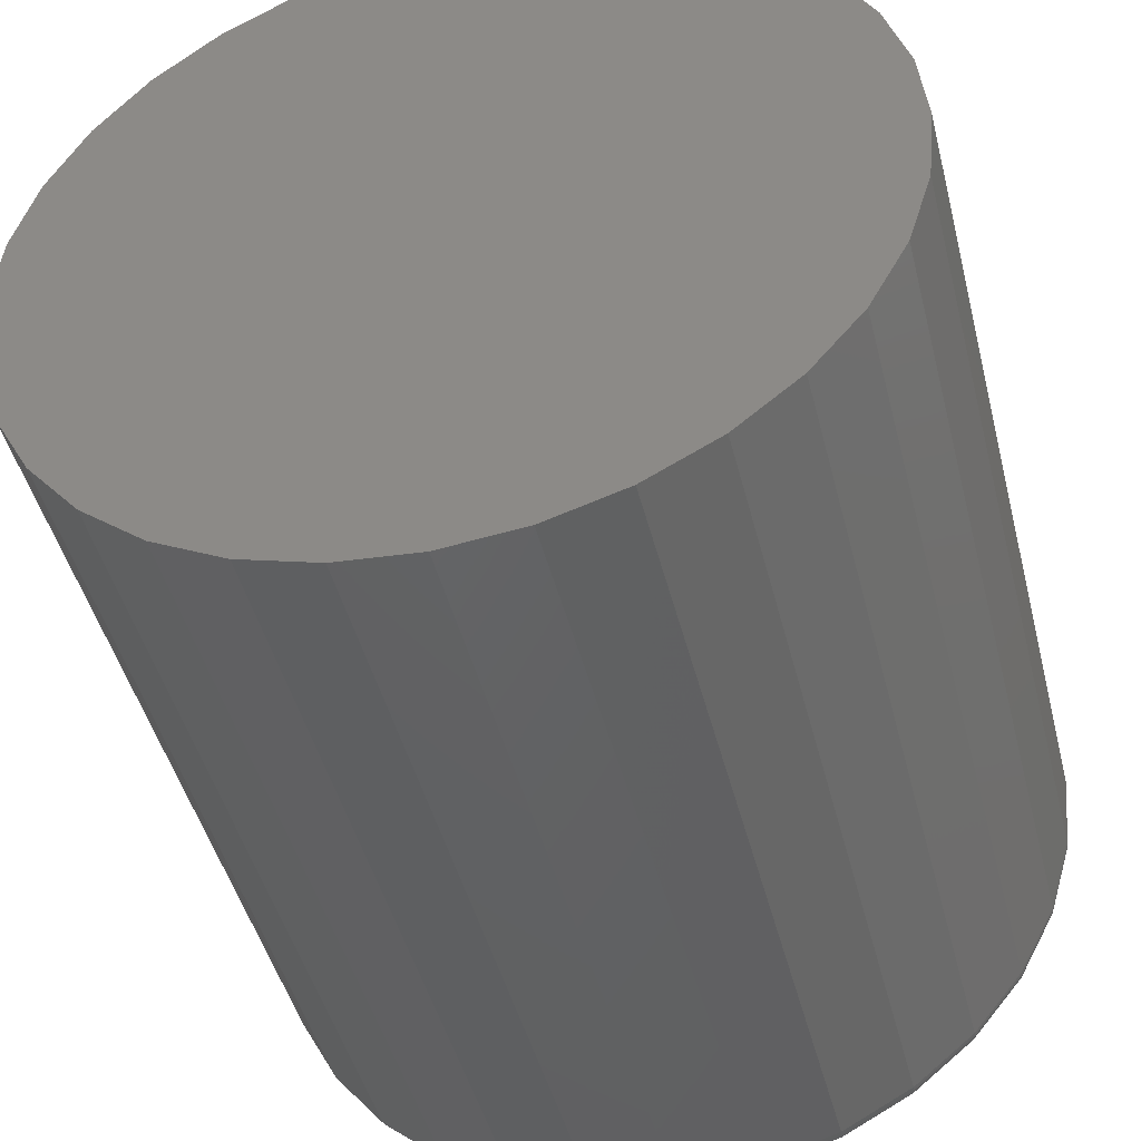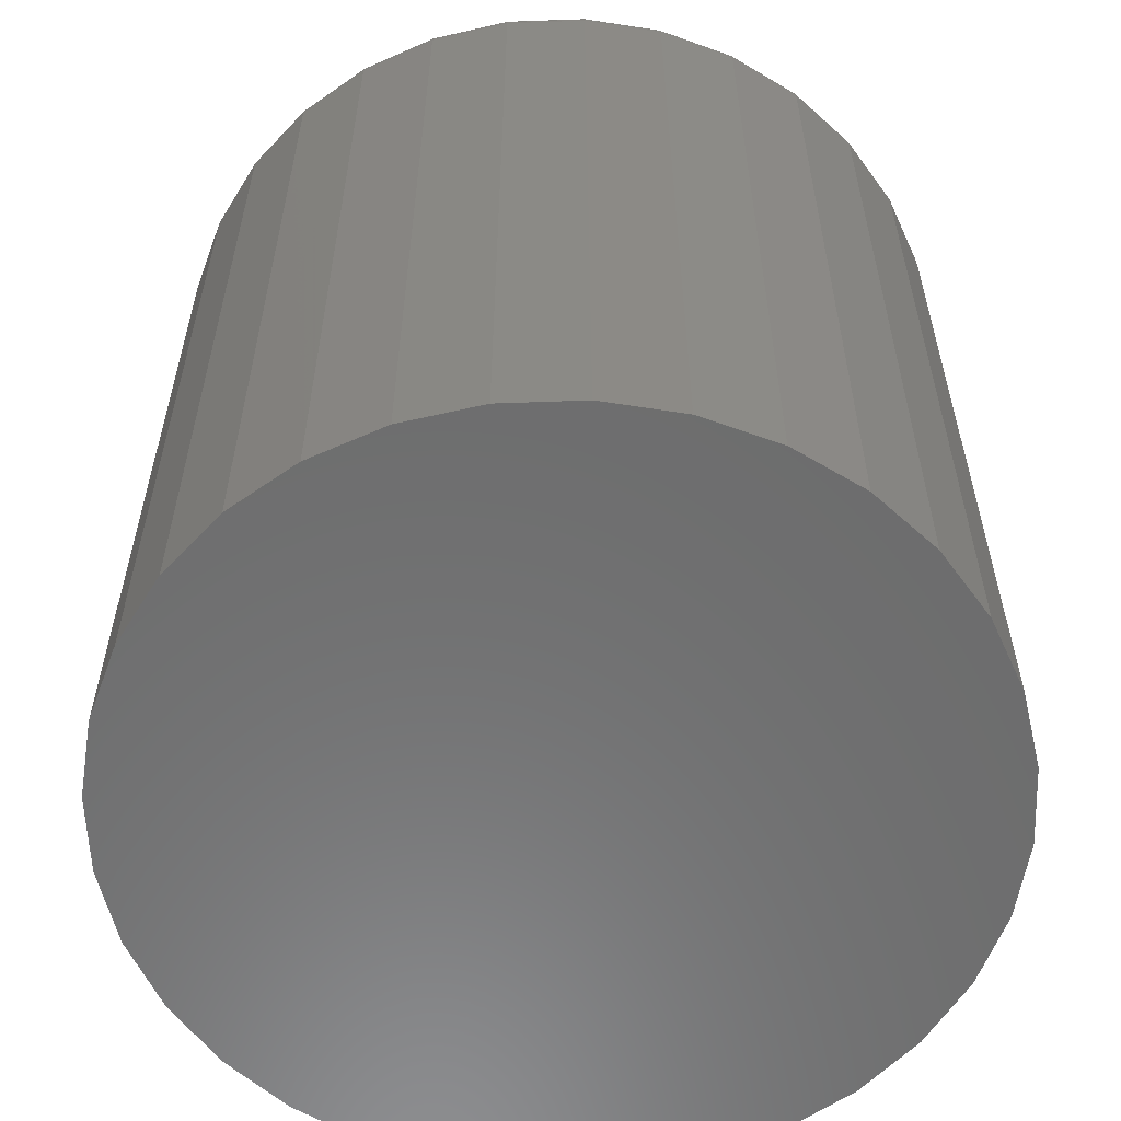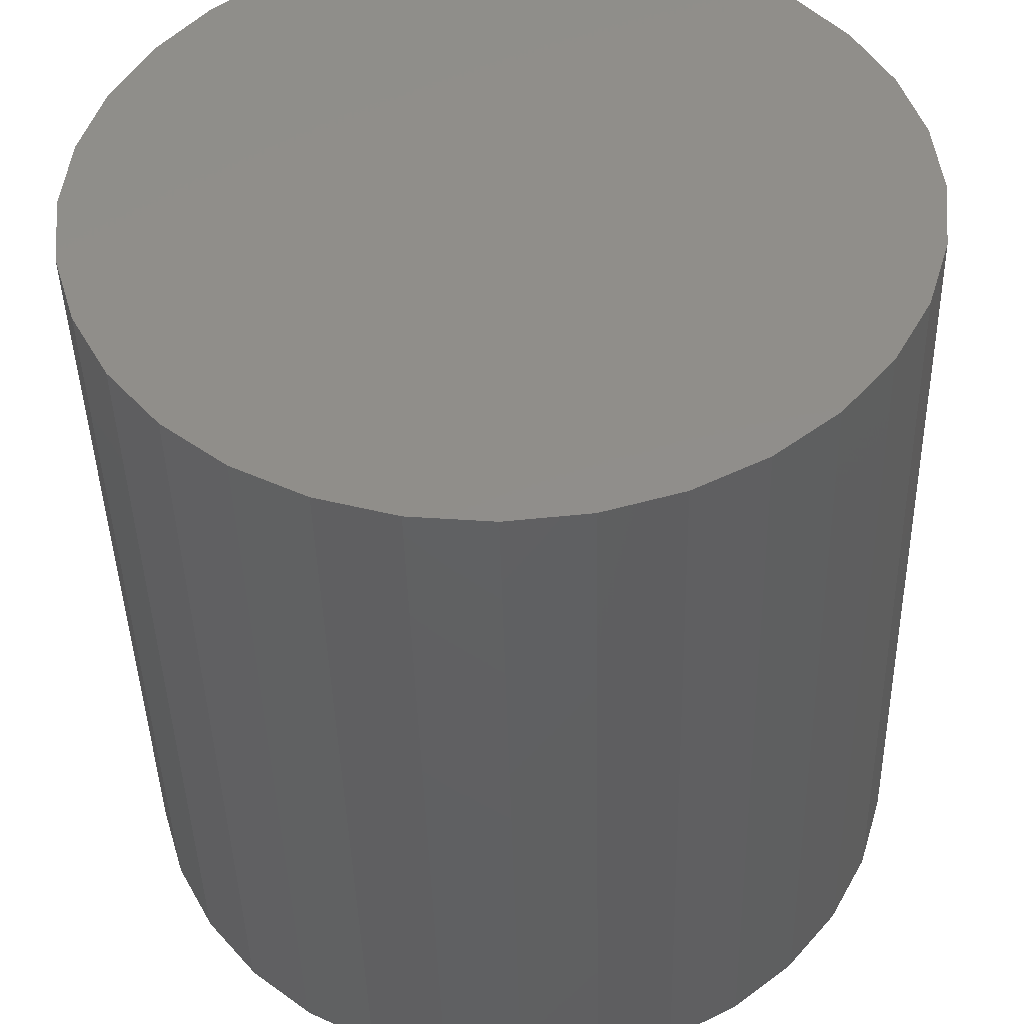
<metadata>
{"format":"stl","ext":"stl","renderer":"f3d","projection":"perspective","resolution":1024,"background":"white","views":[{"elev":-45.8,"azim":14.0,"up":"+Z"},{"elev":-58.7,"azim":-71.0,"up":"+Y"},{"elev":-42.8,"azim":1.4,"up":"+Z"}]}
</metadata>
<code>
# stl→obj: 320 verts, 636 faces
v 0.005263 0.5312 0.724
v 0.09774 0.5312 0.7149
v -0.08721 0.5312 0.7149
v 0.005263 0.5312 -0.224
v -0.08721 0.5312 -0.2149
v 0.09774 0.5312 -0.2149
v -0.1761 0.5312 -0.1879
v 0.1867 0.5312 -0.1879
v -0.2581 0.5312 -0.1441
v 0.2686 0.5312 -0.1441
v -0.3299 0.5312 -0.08518
v 0.3404 0.5312 -0.08518
v -0.3889 0.5312 -0.01335
v 0.3994 0.5312 -0.01335
v -0.4327 0.5312 0.0686
v 0.4432 0.5312 0.0686
v -0.4596 0.5312 0.1575
v 0.4702 0.5312 0.1575
v -0.4688 0.5312 0.25
v 0.4793 0.5312 0.25
v -0.4596 0.5312 0.3425
v 0.4702 0.5312 0.3425
v -0.4327 0.5312 0.4314
v 0.4432 0.5312 0.4314
v -0.3889 0.5312 0.5133
v 0.3994 0.5312 0.5133
v -0.3299 0.5312 0.5852
v 0.3404 0.5312 0.5852
v -0.2581 0.5312 0.6441
v 0.2686 0.5312 0.6441
v -0.1761 0.5312 0.6879
v 0.1867 0.5312 0.6879
v 0.5105 0.5 0.25
v 0.5105 -0.5312 0.25
v 0.5008 0.5 0.1514
v 0.5008 -0.5312 0.1514
v 0.4721 0.5 0.05664
v 0.4721 -0.5312 0.05664
v 0.4254 0.5 -0.03071
v 0.4254 -0.5312 -0.03071
v 0.3625 0.5 -0.1073
v 0.3625 -0.5312 -0.1073
v 0.286 0.5 -0.1701
v 0.286 -0.5312 -0.1701
v 0.1986 0.5 -0.2168
v 0.1986 -0.5312 -0.2168
v 0.1038 0.5 -0.2456
v 0.1038 -0.5312 -0.2456
v 0.005263 0.5 -0.2553
v 0.005263 -0.5312 -0.2553
v -0.09331 0.5 -0.2456
v -0.09331 -0.5312 -0.2456
v -0.1881 0.5 -0.2168
v -0.1881 -0.5312 -0.2168
v -0.2754 0.5 -0.1701
v -0.2754 -0.5312 -0.1701
v -0.352 0.5 -0.1073
v -0.352 -0.5312 -0.1073
v -0.4148 0.5 -0.03071
v -0.4148 -0.5312 -0.03071
v -0.4615 0.5 0.05664
v -0.4615 -0.5312 0.05664
v -0.4903 0.5 0.1514
v -0.4903 -0.5312 0.1514
v -0.5 0.5 0.25
v -0.5 -0.5312 0.25
v -0.4903 0.5 0.3486
v -0.4903 -0.5312 0.3486
v -0.4615 0.5 0.4434
v -0.4615 -0.5312 0.4434
v -0.4148 0.5 0.5307
v -0.4148 -0.5312 0.5307
v -0.352 0.5 0.6073
v -0.352 -0.5312 0.6073
v -0.2754 0.5 0.6701
v -0.2754 -0.5312 0.6701
v -0.1881 0.5 0.7168
v -0.1881 -0.5312 0.7168
v -0.09331 0.5 0.7456
v -0.09331 -0.5312 0.7456
v 0.005263 0.5 0.7553
v 0.005263 -0.5312 0.7553
v 0.1038 0.5 0.7456
v 0.1038 -0.5312 0.7456
v 0.1986 0.5 0.7168
v 0.1986 -0.5312 0.7168
v 0.286 0.5 0.6701
v 0.286 -0.5312 0.6701
v 0.3625 0.5 0.6073
v 0.3625 -0.5312 0.6073
v 0.4254 0.5 0.5307
v 0.4254 -0.5312 0.5307
v 0.4721 0.5 0.4434
v 0.4721 -0.5312 0.4434
v 0.5008 0.5 0.3486
v 0.5008 -0.5312 0.3486
v 0.5099 0.5061 0.25
v 0.5002 0.5061 0.1515
v 0.5081 0.512 0.25
v 0.4985 0.512 0.1519
v 0.5053 0.5174 0.25
v 0.4957 0.5174 0.1525
v 0.5014 0.5221 0.25
v 0.4918 0.5221 0.1532
v 0.4966 0.526 0.25
v 0.4872 0.526 0.1541
v 0.4912 0.5289 0.25
v 0.4819 0.5289 0.1552
v 0.4854 0.5306 0.25
v 0.4761 0.5306 0.1563
v -0.4897 0.5061 0.1515
v -0.4994 0.5061 0.25
v -0.488 0.512 0.1519
v -0.4976 0.512 0.25
v -0.4851 0.5174 0.1525
v -0.4947 0.5174 0.25
v -0.4813 0.5221 0.1532
v -0.4908 0.5221 0.25
v -0.4767 0.526 0.1541
v -0.4861 0.526 0.25
v -0.4714 0.5289 0.1552
v -0.4807 0.5289 0.25
v -0.4656 0.5306 0.1563
v -0.4748 0.5306 0.25
v -0.461 0.5061 0.05687
v -0.4593 0.512 0.05755
v -0.4567 0.5174 0.05866
v -0.4531 0.5221 0.06015
v -0.4487 0.526 0.06196
v -0.4437 0.5289 0.06403
v -0.4383 0.5306 0.06627
v -0.4143 0.5061 -0.03038
v -0.4129 0.512 -0.02939
v -0.4105 0.5174 -0.02778
v -0.4072 0.5221 -0.02562
v -0.4033 0.526 -0.02299
v -0.3988 0.5289 -0.01999
v -0.3939 0.5306 -0.01673
v -0.3516 0.5061 -0.1069
v -0.3503 0.512 -0.1056
v -0.3483 0.5174 -0.1036
v -0.3455 0.5221 -0.1008
v -0.3422 0.526 -0.09745
v -0.3384 0.5289 -0.09363
v -0.3342 0.5306 -0.08949
v -0.2751 0.5061 -0.1696
v -0.2741 0.512 -0.1681
v -0.2725 0.5174 -0.1657
v -0.2704 0.5221 -0.1625
v -0.2677 0.526 -0.1586
v -0.2647 0.5289 -0.1541
v -0.2615 0.5306 -0.1492
v -0.1879 0.5061 -0.2162
v -0.1872 0.512 -0.2146
v -0.1861 0.5174 -0.2119
v -0.1846 0.5221 -0.2083
v -0.1828 0.526 -0.204
v -0.1807 0.5289 -0.199
v -0.1785 0.5306 -0.1936
v -0.09319 0.5061 -0.245
v -0.09284 0.512 -0.2432
v -0.09228 0.5174 -0.2404
v -0.09152 0.5221 -0.2366
v -0.0906 0.526 -0.2319
v -0.08955 0.5289 -0.2266
v -0.0884 0.5306 -0.2209
v 0.005263 0.5061 -0.2547
v 0.005263 0.512 -0.2529
v 0.005263 0.5174 -0.25
v 0.005263 0.5221 -0.2461
v 0.005263 0.526 -0.2414
v 0.005263 0.5289 -0.236
v 0.005263 0.5306 -0.2301
v 0.1037 0.5061 -0.245
v 0.1034 0.512 -0.2432
v 0.1028 0.5174 -0.2404
v 0.102 0.5221 -0.2366
v 0.1011 0.526 -0.2319
v 0.1001 0.5289 -0.2266
v 0.09893 0.5306 -0.2209
v 0.1984 0.5061 -0.2162
v 0.1977 0.512 -0.2146
v 0.1966 0.5174 -0.2119
v 0.1951 0.5221 -0.2083
v 0.1933 0.526 -0.204
v 0.1912 0.5289 -0.199
v 0.189 0.5306 -0.1936
v 0.2856 0.5061 -0.1696
v 0.2847 0.512 -0.1681
v 0.283 0.5174 -0.1657
v 0.2809 0.5221 -0.1625
v 0.2783 0.526 -0.1586
v 0.2753 0.5289 -0.1541
v 0.272 0.5306 -0.1492
v 0.3621 0.5061 -0.1069
v 0.3609 0.512 -0.1056
v 0.3588 0.5174 -0.1036
v 0.3561 0.5221 -0.1008
v 0.3527 0.526 -0.09745
v 0.3489 0.5289 -0.09363
v 0.3448 0.5306 -0.08949
v 0.4249 0.5061 -0.03038
v 0.4234 0.512 -0.02939
v 0.421 0.5174 -0.02778
v 0.4178 0.5221 -0.02562
v 0.4138 0.526 -0.02299
v 0.4093 0.5289 -0.01999
v 0.4045 0.5306 -0.01673
v 0.4715 0.5061 0.05687
v 0.4699 0.512 0.05755
v 0.4672 0.5174 0.05866
v 0.4636 0.5221 0.06015
v 0.4592 0.526 0.06196
v 0.4542 0.5289 0.06403
v 0.4488 0.5306 0.06627
v -0.4897 0.5061 0.3485
v -0.488 0.512 0.3481
v -0.4851 0.5174 0.3475
v -0.4813 0.5221 0.3468
v -0.4767 0.526 0.3459
v -0.4714 0.5289 0.3448
v -0.4656 0.5306 0.3437
v 0.5002 0.5061 0.3485
v 0.4985 0.512 0.3481
v 0.4957 0.5174 0.3475
v 0.4918 0.5221 0.3468
v 0.4872 0.526 0.3459
v 0.4819 0.5289 0.3448
v 0.4761 0.5306 0.3437
v 0.4715 0.5061 0.4431
v 0.4699 0.512 0.4424
v 0.4672 0.5174 0.4413
v 0.4636 0.5221 0.4399
v 0.4592 0.526 0.438
v 0.4542 0.5289 0.436
v 0.4488 0.5306 0.4337
v 0.4249 0.5061 0.5304
v 0.4234 0.512 0.5294
v 0.421 0.5174 0.5278
v 0.4178 0.5221 0.5256
v 0.4138 0.526 0.523
v 0.4093 0.5289 0.52
v 0.4045 0.5306 0.5167
v 0.3621 0.5061 0.6069
v 0.3609 0.512 0.6056
v 0.3588 0.5174 0.6036
v 0.3561 0.5221 0.6008
v 0.3527 0.526 0.5975
v 0.3489 0.5289 0.5936
v 0.3448 0.5306 0.5895
v 0.2856 0.5061 0.6696
v 0.2847 0.512 0.6681
v 0.283 0.5174 0.6657
v 0.2809 0.5221 0.6625
v 0.2783 0.526 0.6586
v 0.2753 0.5289 0.6541
v 0.272 0.5306 0.6492
v 0.1984 0.5061 0.7162
v 0.1977 0.512 0.7146
v 0.1966 0.5174 0.7119
v 0.1951 0.5221 0.7083
v 0.1933 0.526 0.704
v 0.1912 0.5289 0.699
v 0.189 0.5306 0.6936
v 0.1037 0.5061 0.745
v 0.1034 0.512 0.7432
v 0.1028 0.5174 0.7404
v 0.102 0.5221 0.7366
v 0.1011 0.526 0.7319
v 0.1001 0.5289 0.7266
v 0.09893 0.5306 0.7209
v 0.005263 0.5061 0.7547
v 0.005263 0.512 0.7529
v 0.005263 0.5174 0.75
v 0.005263 0.5221 0.7461
v 0.005263 0.526 0.7414
v 0.005263 0.5289 0.736
v 0.005263 0.5306 0.7301
v -0.09319 0.5061 0.745
v -0.09284 0.512 0.7432
v -0.09228 0.5174 0.7404
v -0.09152 0.5221 0.7366
v -0.0906 0.526 0.7319
v -0.08955 0.5289 0.7266
v -0.0884 0.5306 0.7209
v -0.1879 0.5061 0.7162
v -0.1872 0.512 0.7146
v -0.1861 0.5174 0.7119
v -0.1846 0.5221 0.7083
v -0.1828 0.526 0.704
v -0.1807 0.5289 0.699
v -0.1785 0.5306 0.6936
v -0.2751 0.5061 0.6696
v -0.2741 0.512 0.6681
v -0.2725 0.5174 0.6657
v -0.2704 0.5221 0.6625
v -0.2677 0.526 0.6586
v -0.2647 0.5289 0.6541
v -0.2615 0.5306 0.6492
v -0.3516 0.5061 0.6069
v -0.3503 0.512 0.6056
v -0.3483 0.5174 0.6036
v -0.3455 0.5221 0.6008
v -0.3422 0.526 0.5975
v -0.3384 0.5289 0.5936
v -0.3342 0.5306 0.5895
v -0.4143 0.5061 0.5304
v -0.4129 0.512 0.5294
v -0.4105 0.5174 0.5278
v -0.4072 0.5221 0.5256
v -0.4033 0.526 0.523
v -0.3988 0.5289 0.52
v -0.3939 0.5306 0.5167
v -0.461 0.5061 0.4431
v -0.4593 0.512 0.4424
v -0.4567 0.5174 0.4413
v -0.4531 0.5221 0.4399
v -0.4487 0.526 0.438
v -0.4437 0.5289 0.436
v -0.4383 0.5306 0.4337
f 1 2 3
f 4 5 6
f 6 5 7
f 6 7 8
f 8 7 9
f 8 9 10
f 10 9 11
f 10 11 12
f 12 11 13
f 12 13 14
f 14 13 15
f 14 15 16
f 16 15 17
f 16 17 18
f 18 17 19
f 18 19 20
f 20 19 21
f 20 21 22
f 22 21 23
f 22 23 24
f 24 23 25
f 24 25 26
f 26 25 27
f 26 27 28
f 28 27 29
f 28 29 30
f 30 29 31
f 30 31 32
f 32 31 3
f 32 3 2
f 33 34 35
f 35 34 36
f 35 36 37
f 37 36 38
f 37 38 39
f 39 38 40
f 39 40 41
f 41 40 42
f 41 42 43
f 43 42 44
f 43 44 45
f 45 44 46
f 45 46 47
f 47 46 48
f 47 48 49
f 49 48 50
f 49 50 51
f 51 50 52
f 51 52 53
f 53 52 54
f 53 54 55
f 55 54 56
f 55 56 57
f 57 56 58
f 57 58 59
f 59 58 60
f 59 60 61
f 61 60 62
f 61 62 63
f 63 62 64
f 63 64 65
f 65 64 66
f 65 66 67
f 67 66 68
f 67 68 69
f 69 68 70
f 69 70 71
f 71 70 72
f 71 72 73
f 73 72 74
f 73 74 75
f 75 74 76
f 75 76 77
f 77 76 78
f 77 78 79
f 79 78 80
f 79 80 81
f 81 80 82
f 81 82 83
f 83 82 84
f 83 84 85
f 85 84 86
f 85 86 87
f 87 86 88
f 87 88 89
f 89 88 90
f 89 90 91
f 91 90 92
f 91 92 93
f 93 92 94
f 93 94 95
f 95 94 96
f 95 96 33
f 33 96 34
f 33 35 97
f 97 35 98
f 97 98 99
f 99 98 100
f 99 100 101
f 101 100 102
f 101 102 103
f 103 102 104
f 103 104 105
f 105 104 106
f 105 106 107
f 107 106 108
f 107 108 109
f 109 108 110
f 109 110 20
f 20 110 18
f 63 65 111
f 111 65 112
f 111 112 113
f 113 112 114
f 113 114 115
f 115 114 116
f 115 116 117
f 117 116 118
f 117 118 119
f 119 118 120
f 119 120 121
f 121 120 122
f 121 122 123
f 123 122 124
f 123 124 17
f 17 124 19
f 61 63 125
f 125 63 111
f 125 111 126
f 126 111 113
f 126 113 127
f 127 113 115
f 127 115 128
f 128 115 117
f 128 117 129
f 129 117 119
f 129 119 130
f 130 119 121
f 130 121 131
f 131 121 123
f 131 123 15
f 15 123 17
f 59 61 132
f 132 61 125
f 132 125 133
f 133 125 126
f 133 126 134
f 134 126 127
f 134 127 135
f 135 127 128
f 135 128 136
f 136 128 129
f 136 129 137
f 137 129 130
f 137 130 138
f 138 130 131
f 138 131 13
f 13 131 15
f 57 59 139
f 139 59 132
f 139 132 140
f 140 132 133
f 140 133 141
f 141 133 134
f 141 134 142
f 142 134 135
f 142 135 143
f 143 135 136
f 143 136 144
f 144 136 137
f 144 137 145
f 145 137 138
f 145 138 11
f 11 138 13
f 55 57 146
f 146 57 139
f 146 139 147
f 147 139 140
f 147 140 148
f 148 140 141
f 148 141 149
f 149 141 142
f 149 142 150
f 150 142 143
f 150 143 151
f 151 143 144
f 151 144 152
f 152 144 145
f 152 145 9
f 9 145 11
f 53 55 153
f 153 55 146
f 153 146 154
f 154 146 147
f 154 147 155
f 155 147 148
f 155 148 156
f 156 148 149
f 156 149 157
f 157 149 150
f 157 150 158
f 158 150 151
f 158 151 159
f 159 151 152
f 159 152 7
f 7 152 9
f 51 53 160
f 160 53 153
f 160 153 161
f 161 153 154
f 161 154 162
f 162 154 155
f 162 155 163
f 163 155 156
f 163 156 164
f 164 156 157
f 164 157 165
f 165 157 158
f 165 158 166
f 166 158 159
f 166 159 5
f 5 159 7
f 49 51 167
f 167 51 160
f 167 160 168
f 168 160 161
f 168 161 169
f 169 161 162
f 169 162 170
f 170 162 163
f 170 163 171
f 171 163 164
f 171 164 172
f 172 164 165
f 172 165 173
f 173 165 166
f 173 166 4
f 4 166 5
f 47 49 174
f 174 49 167
f 174 167 175
f 175 167 168
f 175 168 176
f 176 168 169
f 176 169 177
f 177 169 170
f 177 170 178
f 178 170 171
f 178 171 179
f 179 171 172
f 179 172 180
f 180 172 173
f 180 173 6
f 6 173 4
f 45 47 181
f 181 47 174
f 181 174 182
f 182 174 175
f 182 175 183
f 183 175 176
f 183 176 184
f 184 176 177
f 184 177 185
f 185 177 178
f 185 178 186
f 186 178 179
f 186 179 187
f 187 179 180
f 187 180 8
f 8 180 6
f 43 45 188
f 188 45 181
f 188 181 189
f 189 181 182
f 189 182 190
f 190 182 183
f 190 183 191
f 191 183 184
f 191 184 192
f 192 184 185
f 192 185 193
f 193 185 186
f 193 186 194
f 194 186 187
f 194 187 10
f 10 187 8
f 41 43 195
f 195 43 188
f 195 188 196
f 196 188 189
f 196 189 197
f 197 189 190
f 197 190 198
f 198 190 191
f 198 191 199
f 199 191 192
f 199 192 200
f 200 192 193
f 200 193 201
f 201 193 194
f 201 194 12
f 12 194 10
f 39 41 202
f 202 41 195
f 202 195 203
f 203 195 196
f 203 196 204
f 204 196 197
f 204 197 205
f 205 197 198
f 205 198 206
f 206 198 199
f 206 199 207
f 207 199 200
f 207 200 208
f 208 200 201
f 208 201 14
f 14 201 12
f 37 39 209
f 209 39 202
f 209 202 210
f 210 202 203
f 210 203 211
f 211 203 204
f 211 204 212
f 212 204 205
f 212 205 213
f 213 205 206
f 213 206 214
f 214 206 207
f 214 207 215
f 215 207 208
f 215 208 16
f 16 208 14
f 35 37 98
f 98 37 209
f 98 209 100
f 100 209 210
f 100 210 102
f 102 210 211
f 102 211 104
f 104 211 212
f 104 212 106
f 106 212 213
f 106 213 108
f 108 213 214
f 108 214 110
f 110 214 215
f 110 215 18
f 18 215 16
f 65 67 112
f 112 67 216
f 112 216 114
f 114 216 217
f 114 217 116
f 116 217 218
f 116 218 118
f 118 218 219
f 118 219 120
f 120 219 220
f 120 220 122
f 122 220 221
f 122 221 124
f 124 221 222
f 124 222 19
f 19 222 21
f 95 33 223
f 223 33 97
f 223 97 224
f 224 97 99
f 224 99 225
f 225 99 101
f 225 101 226
f 226 101 103
f 226 103 227
f 227 103 105
f 227 105 228
f 228 105 107
f 228 107 229
f 229 107 109
f 229 109 22
f 22 109 20
f 93 95 230
f 230 95 223
f 230 223 231
f 231 223 224
f 231 224 232
f 232 224 225
f 232 225 233
f 233 225 226
f 233 226 234
f 234 226 227
f 234 227 235
f 235 227 228
f 235 228 236
f 236 228 229
f 236 229 24
f 24 229 22
f 91 93 237
f 237 93 230
f 237 230 238
f 238 230 231
f 238 231 239
f 239 231 232
f 239 232 240
f 240 232 233
f 240 233 241
f 241 233 234
f 241 234 242
f 242 234 235
f 242 235 243
f 243 235 236
f 243 236 26
f 26 236 24
f 89 91 244
f 244 91 237
f 244 237 245
f 245 237 238
f 245 238 246
f 246 238 239
f 246 239 247
f 247 239 240
f 247 240 248
f 248 240 241
f 248 241 249
f 249 241 242
f 249 242 250
f 250 242 243
f 250 243 28
f 28 243 26
f 87 89 251
f 251 89 244
f 251 244 252
f 252 244 245
f 252 245 253
f 253 245 246
f 253 246 254
f 254 246 247
f 254 247 255
f 255 247 248
f 255 248 256
f 256 248 249
f 256 249 257
f 257 249 250
f 257 250 30
f 30 250 28
f 85 87 258
f 258 87 251
f 258 251 259
f 259 251 252
f 259 252 260
f 260 252 253
f 260 253 261
f 261 253 254
f 261 254 262
f 262 254 255
f 262 255 263
f 263 255 256
f 263 256 264
f 264 256 257
f 264 257 32
f 32 257 30
f 83 85 265
f 265 85 258
f 265 258 266
f 266 258 259
f 266 259 267
f 267 259 260
f 267 260 268
f 268 260 261
f 268 261 269
f 269 261 262
f 269 262 270
f 270 262 263
f 270 263 271
f 271 263 264
f 271 264 2
f 2 264 32
f 81 83 272
f 272 83 265
f 272 265 273
f 273 265 266
f 273 266 274
f 274 266 267
f 274 267 275
f 275 267 268
f 275 268 276
f 276 268 269
f 276 269 277
f 277 269 270
f 277 270 278
f 278 270 271
f 278 271 1
f 1 271 2
f 79 81 279
f 279 81 272
f 279 272 280
f 280 272 273
f 280 273 281
f 281 273 274
f 281 274 282
f 282 274 275
f 282 275 283
f 283 275 276
f 283 276 284
f 284 276 277
f 284 277 285
f 285 277 278
f 285 278 3
f 3 278 1
f 77 79 286
f 286 79 279
f 286 279 287
f 287 279 280
f 287 280 288
f 288 280 281
f 288 281 289
f 289 281 282
f 289 282 290
f 290 282 283
f 290 283 291
f 291 283 284
f 291 284 292
f 292 284 285
f 292 285 31
f 31 285 3
f 75 77 293
f 293 77 286
f 293 286 294
f 294 286 287
f 294 287 295
f 295 287 288
f 295 288 296
f 296 288 289
f 296 289 297
f 297 289 290
f 297 290 298
f 298 290 291
f 298 291 299
f 299 291 292
f 299 292 29
f 29 292 31
f 73 75 300
f 300 75 293
f 300 293 301
f 301 293 294
f 301 294 302
f 302 294 295
f 302 295 303
f 303 295 296
f 303 296 304
f 304 296 297
f 304 297 305
f 305 297 298
f 305 298 306
f 306 298 299
f 306 299 27
f 27 299 29
f 71 73 307
f 307 73 300
f 307 300 308
f 308 300 301
f 308 301 309
f 309 301 302
f 309 302 310
f 310 302 303
f 310 303 311
f 311 303 304
f 311 304 312
f 312 304 305
f 312 305 313
f 313 305 306
f 313 306 25
f 25 306 27
f 69 71 314
f 314 71 307
f 314 307 315
f 315 307 308
f 315 308 316
f 316 308 309
f 316 309 317
f 317 309 310
f 317 310 318
f 318 310 311
f 318 311 319
f 319 311 312
f 319 312 320
f 320 312 313
f 320 313 23
f 23 313 25
f 67 69 216
f 216 69 314
f 216 314 217
f 217 314 315
f 217 315 218
f 218 315 316
f 218 316 219
f 219 316 317
f 219 317 220
f 220 317 318
f 220 318 221
f 221 318 319
f 221 319 222
f 222 319 320
f 222 320 21
f 21 320 23
f 80 84 82
f 84 80 86
f 86 80 78
f 86 78 88
f 88 78 76
f 88 76 90
f 90 76 74
f 90 74 92
f 92 74 72
f 92 72 94
f 94 72 70
f 94 70 96
f 96 70 68
f 96 68 34
f 34 68 66
f 34 66 36
f 36 66 64
f 36 64 38
f 38 64 62
f 38 62 40
f 40 62 60
f 40 60 42
f 42 60 58
f 42 58 44
f 44 58 56
f 44 56 46
f 46 56 54
f 46 54 48
f 48 54 52
f 48 52 50

</code>
